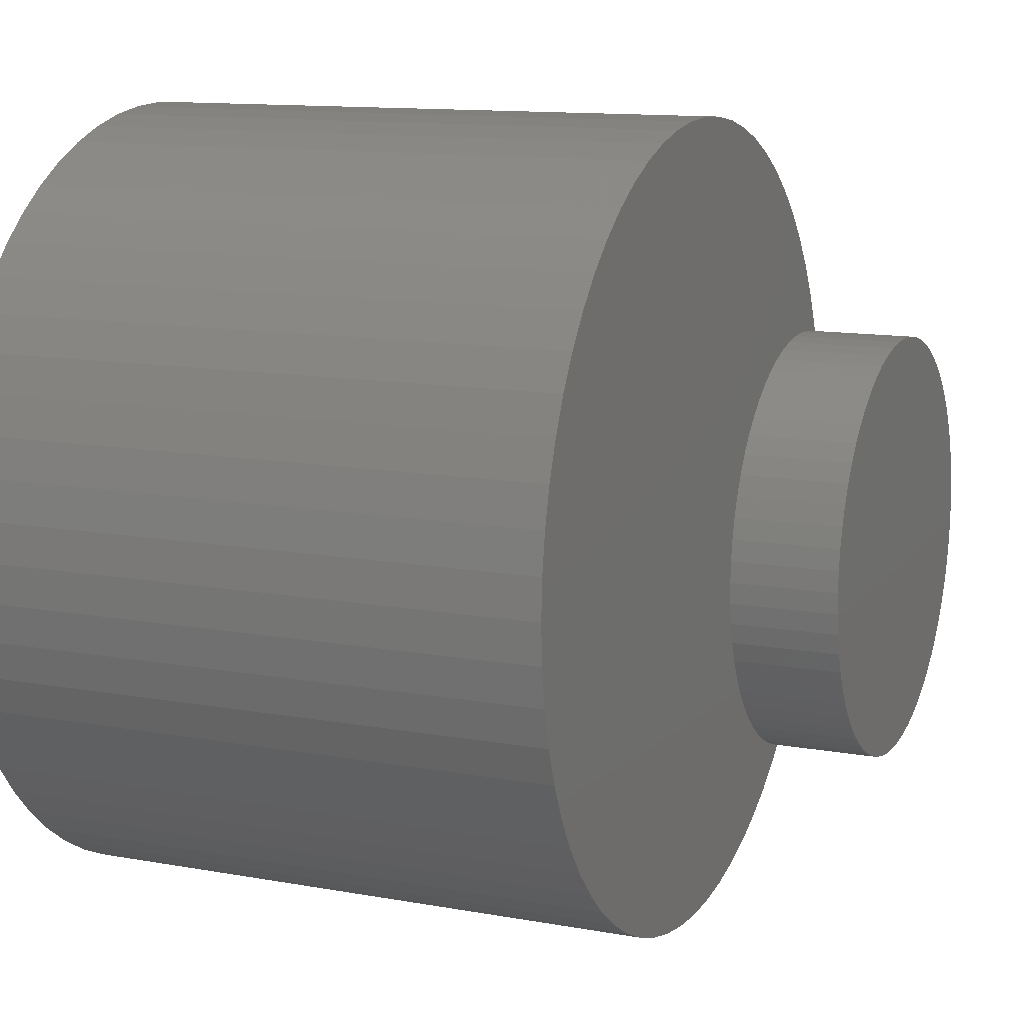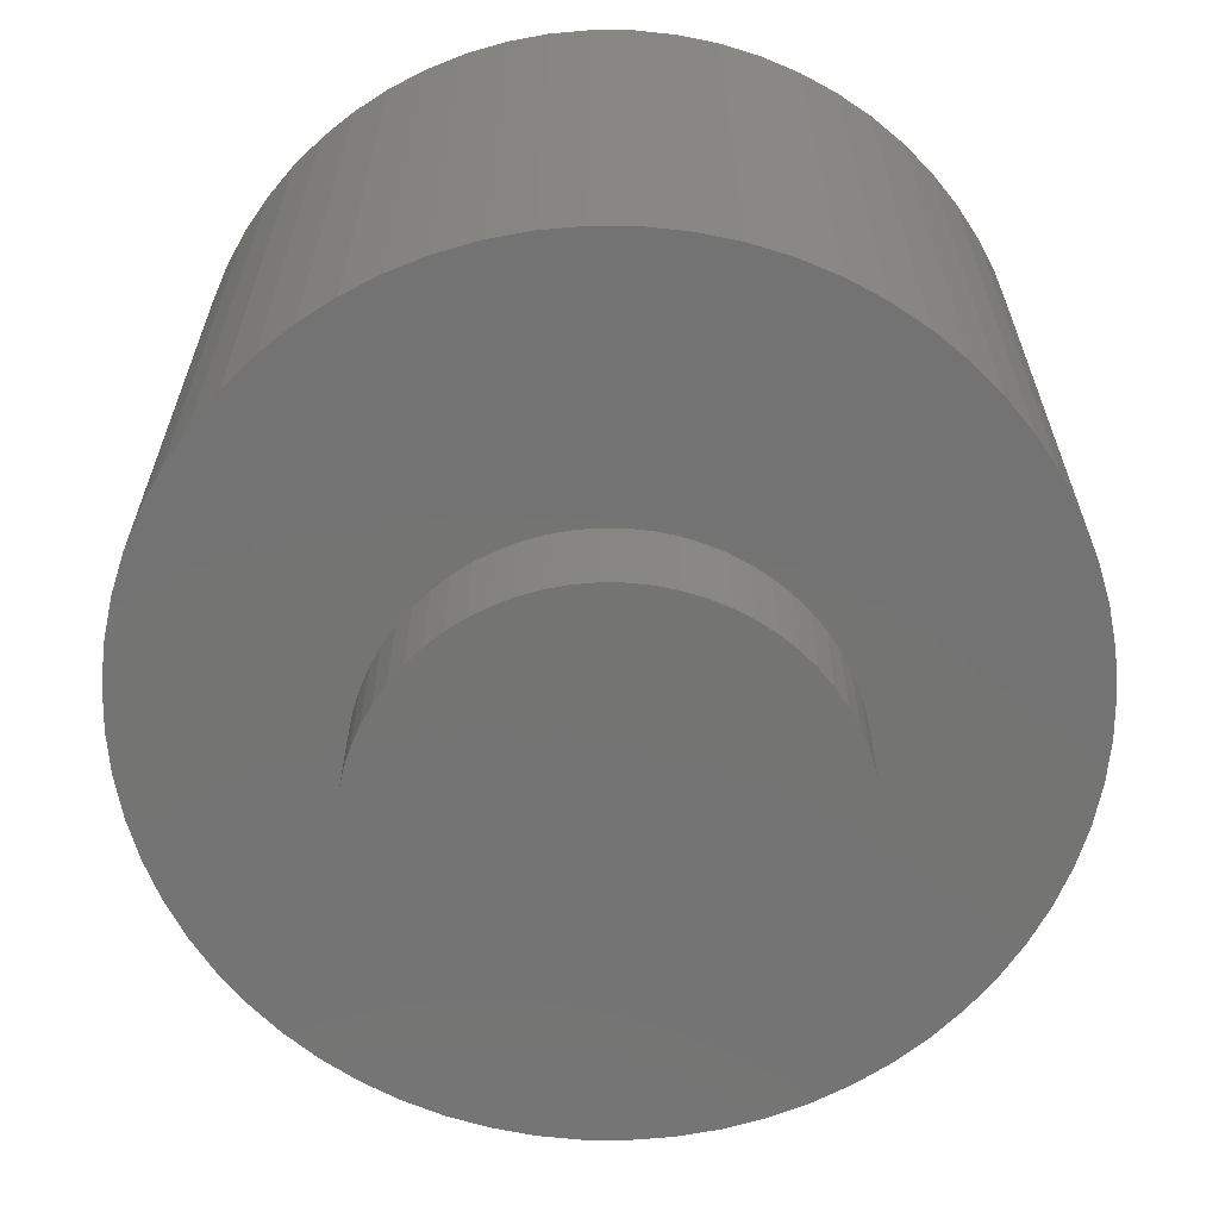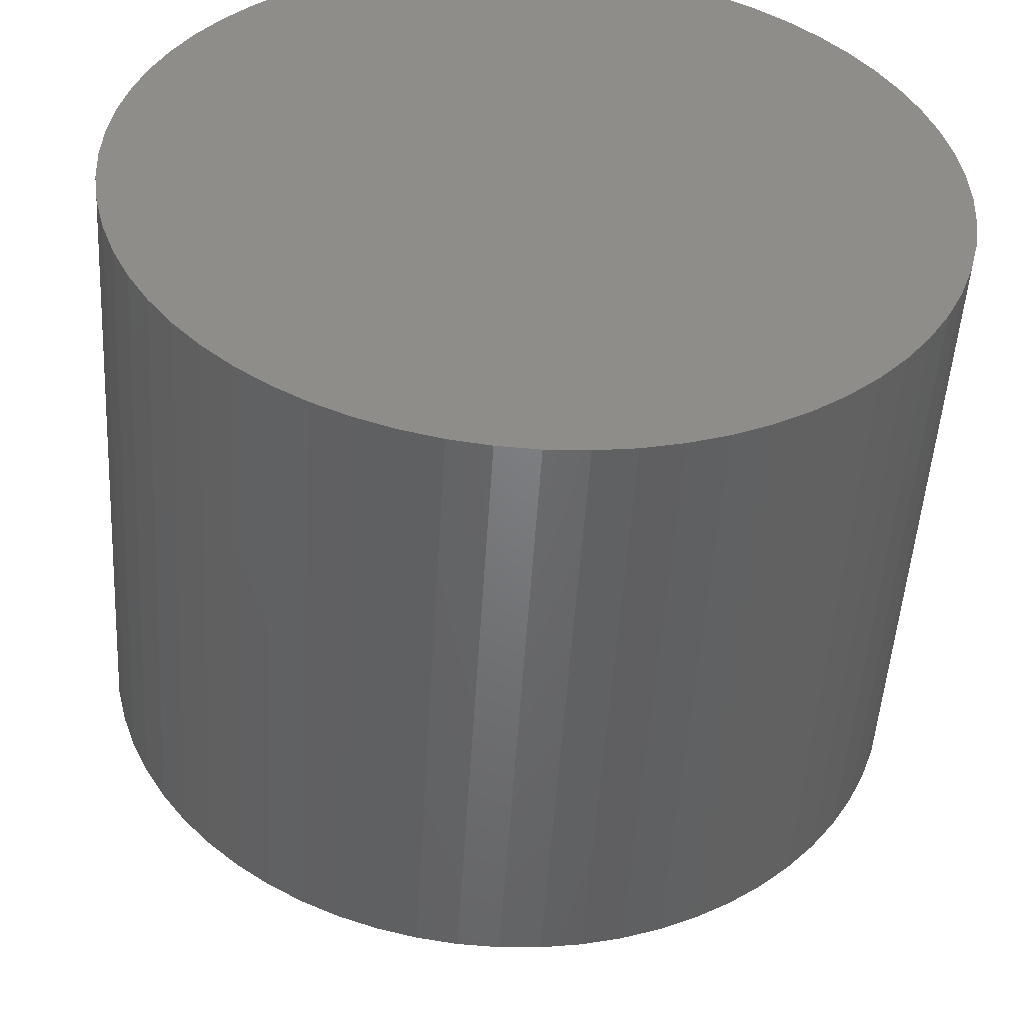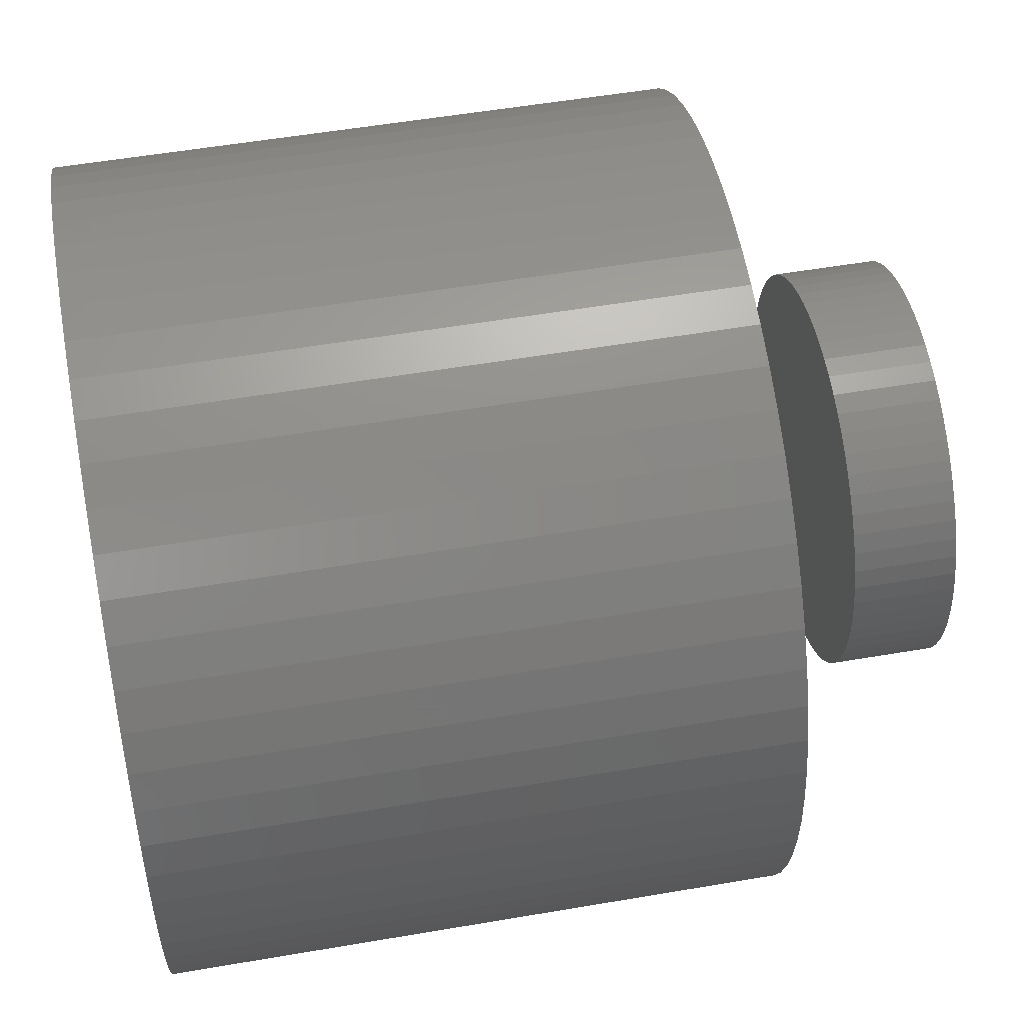
<metadata>
{"format":"stl","ext":"stl","renderer":"f3d","projection":"perspective","resolution":1024,"background":"white","views":[{"elev":12.1,"azim":113.4,"up":"+Y"},{"elev":-65.9,"azim":-42.7,"up":"+Z"},{"elev":-50.1,"azim":-3.5,"up":"+Y"},{"elev":53.6,"azim":79.6,"up":"+Y"}]}
</metadata>
<code>
# stl→obj: 320 verts, 632 faces
v -14.14 -14.14 0
v -12.69 -15.46 30
v -14.14 -14.14 30
v -12.69 -15.46 0
v -19.14 5.806 0
v -18.48 7.654 30
v -18.48 7.654 0
v -19.14 5.806 30
v 19.9 1.96 30
v 19.62 3.902 0
v 19.62 3.902 30
v 19.9 1.96 0
v 20 0 30
v 20 0 0
v -11.11 -16.63 0
v -9.428 -17.64 30
v -11.11 -16.63 30
v -9.428 -17.64 0
v 14.14 14.14 0
v 12.69 15.46 30
v 14.14 14.14 30
v 12.69 15.46 0
v -3.902 -19.62 0
v -1.96 -19.9 30
v -3.902 -19.62 30
v -1.96 -19.9 0
v 15.46 12.69 30
v 15.46 12.69 0
v 9.428 17.64 0
v 7.654 18.48 30
v 9.428 17.64 30
v 7.654 18.48 0
v 0 -20 0
v 1.96 -19.9 30
v 0 -20 30
v 1.96 -19.9 0
v -15.46 12.69 0
v -14.14 14.14 30
v -14.14 14.14 0
v -15.46 12.69 30
v 19.62 -3.902 30
v 19.9 -1.96 0
v 19.9 -1.96 30
v 19.62 -3.902 0
v 18.48 7.654 30
v 17.64 9.428 0
v 17.64 9.428 30
v 18.48 7.654 0
v -3.902 19.62 0
v -5.806 19.14 30
v -3.902 19.62 30
v -5.806 19.14 0
v -16.63 11.11 0
v -16.63 11.11 30
v 5.806 19.14 0
v 3.902 19.62 30
v 5.806 19.14 30
v 3.902 19.62 0
v 19.14 5.806 30
v 19.14 5.806 0
v 11.11 16.63 30
v 11.11 16.63 0
v -16.63 -11.11 0
v -17.64 -9.428 30
v -17.64 -9.428 0
v -16.63 -11.11 30
v 18.48 -7.654 30
v 19.14 -5.806 0
v 19.14 -5.806 30
v 18.48 -7.654 0
v -17.64 9.428 0
v -17.64 9.428 30
v -19.14 -5.806 0
v -19.62 -3.902 30
v -19.62 -3.902 0
v -19.14 -5.806 30
v 1.96 19.9 0
v 0 20 30
v 1.96 19.9 30
v 0 20 0
v 16.63 11.11 0
v 16.63 11.11 30
v -18.48 -7.654 0
v -18.48 -7.654 30
v -12.69 15.46 0
v -12.69 15.46 30
v 15 0 0
v 14.93 -1.47 0
v 14.71 -2.926 0
v 14.93 1.47 0
v 14.35 -4.354 0
v 13.86 -5.74 0
v 17.64 -9.428 0
v 14.71 2.926 0
v 13.23 -7.071 0
v 16.63 -11.11 0
v 12.47 -8.334 0
v 15.46 -12.69 0
v 14.35 4.354 0
v 11.6 -9.516 0
v 14.14 -14.14 0
v 10.61 -10.61 0
v 12.69 -15.46 0
v 9.516 -11.6 0
v 11.11 -16.63 0
v 8.334 -12.47 0
v 9.428 -17.64 0
v 7.071 -13.23 0
v 7.654 -18.48 0
v 5.74 -13.86 0
v 5.806 -19.14 0
v 4.354 -14.35 0
v 3.902 -19.62 0
v 2.926 -14.71 0
v 1.47 -14.93 0
v 0 -15 0
v -1.47 -14.93 0
v -2.926 -14.71 0
v -4.354 -14.35 0
v -5.806 -19.14 0
v -5.74 -13.86 0
v -7.654 -18.48 0
v -7.071 -13.23 0
v -8.334 -12.47 0
v -9.516 -11.6 0
v -10.61 -10.61 0
v -11.6 -9.516 0
v -15.46 -12.69 0
v -12.47 -8.334 0
v -13.23 -7.071 0
v -13.86 -5.74 0
v -14.35 -4.354 0
v 13.86 5.74 0
v 13.23 7.071 0
v 12.47 8.334 0
v 11.6 9.516 0
v 10.61 10.61 0
v 9.516 11.6 0
v 8.334 12.47 0
v 7.071 13.23 0
v 5.74 13.86 0
v 4.354 14.35 0
v 2.926 14.71 0
v 1.47 14.93 0
v 0 15 0
v -1.47 14.93 0
v -1.96 19.9 0
v -2.926 14.71 0
v -4.354 14.35 0
v -5.74 13.86 0
v -7.654 18.48 0
v -7.071 13.23 0
v -9.428 17.64 0
v -8.334 12.47 0
v -11.11 16.63 0
v -9.516 11.6 0
v -10.61 10.61 0
v -11.6 9.516 0
v -12.47 8.334 0
v -13.23 7.071 0
v -13.86 5.74 0
v -14.35 4.354 0
v -14.71 2.926 0
v -19.62 3.902 0
v -14.93 1.47 0
v -19.9 1.96 0
v -15 0 0
v -14.71 -2.926 0
v -14.93 -1.47 0
v -19.9 -1.96 0
v -20 0 0
v -11.11 16.63 30
v -9.428 17.64 30
v -20 0 30
v -19.9 -1.96 30
v -19.62 3.902 30
v 9.428 -17.64 30
v 7.654 -18.48 30
v -5.806 -19.14 30
v -7.654 -18.48 30
v -7.654 18.48 30
v 11.11 -16.63 30
v 3.902 -19.62 30
v 14.14 -14.14 30
v 15.46 -12.69 30
v 16.63 -11.11 30
v -1.96 19.9 30
v -19.9 1.96 30
v -15.46 -12.69 30
v 12.69 -15.46 30
v 5.806 -19.14 30
v 17.64 -9.428 30
v -4.714 -8.819 -10
v -3.827 -9.239 -5
v -4.714 -8.819 -5
v -3.827 -9.239 -10
v 7.071 -7.071 -5
v 7.73 -6.344 -10
v 7.73 -6.344 -5
v 7.071 -7.071 -10
v 3.827 9.239 -10
v 2.903 9.569 -5
v 3.827 9.239 -5
v 2.903 9.569 -10
v 9.952 0.9802 -5
v 9.808 1.951 -10
v 9.808 1.951 -5
v 9.952 0.9802 -10
v 0.9802 -9.952 -10
v 1.951 -9.808 -5
v 0.9802 -9.952 -5
v 1.951 -9.808 -10
v 4.714 -8.819 -10
v 5.556 -8.315 -5
v 4.714 -8.819 -5
v 5.556 -8.315 -10
v 9.952 -0.9802 -5
v 10 0 -10
v 10 0 -5
v 9.952 -0.9802 -10
v 7.071 7.071 -10
v 6.344 7.73 -5
v 7.071 7.071 -5
v 6.344 7.73 -10
v -0.9802 9.952 -10
v -1.951 9.808 -5
v -0.9802 9.952 -5
v -1.951 9.808 -10
v 5.556 8.315 -10
v 4.714 8.819 -5
v 5.556 8.315 -5
v 4.714 8.819 -10
v 8.315 -5.556 -5
v 8.819 -4.714 -10
v 8.819 -4.714 -5
v 8.315 -5.556 -10
v 9.569 -2.903 -5
v 9.808 -1.951 -10
v 9.808 -1.951 -5
v 9.569 -2.903 -10
v -9.952 -0.9802 -10
v -10 0 -5
v -10 0 -10
v -9.952 -0.9802 -5
v 0 10 -10
v 0 10 -5
v -0.9802 -9.952 -10
v 0 -10 -5
v -0.9802 -9.952 -5
v 0 -10 -10
v -2.903 9.569 -5
v -2.903 9.569 -10
v -7.071 -7.071 -10
v -7.73 -6.344 -5
v -7.73 -6.344 -10
v -7.071 -7.071 -5
v -9.569 -2.903 -10
v -9.808 -1.951 -5
v -9.808 -1.951 -10
v -9.569 -2.903 -5
v 0.9802 9.952 -10
v 0.9802 9.952 -5
v -6.344 7.73 -10
v -7.071 7.071 -5
v -6.344 7.73 -5
v -7.071 7.071 -10
v -8.819 -4.714 -10
v -9.239 -3.827 -5
v -9.239 -3.827 -10
v -8.819 -4.714 -5
v -4.714 8.819 -10
v -5.556 8.315 -5
v -4.714 8.819 -5
v -5.556 8.315 -10
v 9.569 2.903 -5
v 9.239 3.827 -10
v 9.239 3.827 -5
v 9.569 2.903 -10
v 2.903 -9.569 -5
v 2.903 -9.569 -10
v -8.315 -5.556 -5
v -8.315 -5.556 -10
v -1.951 -9.808 -10
v -1.951 -9.808 -5
v -5.556 -8.315 -10
v -5.556 -8.315 -5
v 8.819 4.714 -5
v 8.315 5.556 -10
v 8.315 5.556 -5
v 8.819 4.714 -10
v -9.808 1.951 -10
v -9.569 2.903 -5
v -9.569 2.903 -10
v -9.808 1.951 -5
v 9.239 -3.827 -5
v 9.239 -3.827 -10
v -6.344 -7.73 -5
v -6.344 -7.73 -10
v -7.73 6.344 -10
v -7.73 6.344 -5
v -9.952 0.9802 -5
v -9.952 0.9802 -10
v -2.903 -9.569 -5
v -2.903 -9.569 -10
v -9.239 3.827 -5
v -9.239 3.827 -10
v 1.951 9.808 -5
v 1.951 9.808 -10
v -8.315 5.556 -10
v -8.315 5.556 -5
v -3.827 9.239 -5
v -3.827 9.239 -10
v 6.344 -7.73 -10
v 6.344 -7.73 -5
v -8.819 4.714 -5
v -8.819 4.714 -10
v 7.73 6.344 -10
v 7.73 6.344 -5
v 3.827 -9.239 -5
v 3.827 -9.239 -10
f 1 2 3
f 2 1 4
f 5 6 7
f 6 5 8
f 9 10 11
f 10 9 12
f 13 12 9
f 12 13 14
f 15 16 17
f 16 15 18
f 19 20 21
f 20 19 22
f 23 24 25
f 24 23 26
f 27 19 21
f 19 27 28
f 29 30 31
f 30 29 32
f 33 34 35
f 34 33 36
f 37 38 39
f 38 37 40
f 41 42 43
f 42 41 44
f 45 46 47
f 46 45 48
f 49 50 51
f 50 49 52
f 53 40 37
f 40 53 54
f 55 56 57
f 56 55 58
f 32 57 30
f 57 32 55
f 59 48 45
f 48 59 60
f 22 61 20
f 61 22 62
f 63 64 65
f 64 63 66
f 62 31 61
f 31 62 29
f 67 68 69
f 68 67 70
f 71 54 53
f 54 71 72
f 73 74 75
f 74 73 76
f 77 78 79
f 78 77 80
f 47 81 82
f 81 47 46
f 83 76 73
f 76 83 84
f 85 38 86
f 38 85 39
f 69 44 41
f 44 69 68
f 87 14 42
f 88 42 44
f 14 87 12
f 89 44 68
f 90 12 87
f 91 68 70
f 12 90 10
f 92 70 93
f 94 10 90
f 95 93 96
f 10 94 60
f 97 96 98
f 99 60 94
f 60 99 48
f 42 88 87
f 44 89 88
f 68 91 89
f 100 98 101
f 70 92 91
f 93 95 92
f 102 101 103
f 96 97 95
f 98 100 97
f 104 103 105
f 101 102 100
f 103 104 102
f 106 105 107
f 105 106 104
f 108 107 109
f 107 108 106
f 110 109 111
f 109 110 108
f 111 112 110
f 113 112 111
f 113 114 112
f 36 114 113
f 36 115 114
f 33 115 36
f 33 116 115
f 33 117 116
f 26 117 33
f 26 118 117
f 23 118 26
f 23 119 118
f 120 119 23
f 119 120 121
f 122 121 120
f 121 122 123
f 18 123 122
f 123 18 124
f 15 124 18
f 124 15 125
f 4 125 15
f 125 4 126
f 1 126 4
f 126 1 127
f 128 127 1
f 127 128 129
f 63 129 128
f 129 63 130
f 65 130 63
f 130 65 131
f 131 83 132
f 83 131 65
f 133 48 99
f 48 133 46
f 134 46 133
f 46 134 81
f 135 81 134
f 81 135 28
f 136 28 135
f 28 136 19
f 137 19 136
f 19 137 22
f 138 22 137
f 22 138 62
f 139 62 138
f 62 139 29
f 140 29 139
f 29 140 32
f 141 32 140
f 32 141 55
f 142 55 141
f 142 58 55
f 143 58 142
f 143 77 58
f 144 77 143
f 145 77 144
f 145 80 77
f 146 80 145
f 146 147 80
f 148 147 146
f 148 49 147
f 149 49 148
f 52 149 150
f 149 52 49
f 151 150 152
f 150 151 52
f 153 152 154
f 152 153 151
f 155 154 156
f 85 156 157
f 154 155 153
f 39 157 158
f 37 158 159
f 156 85 155
f 53 159 160
f 71 160 161
f 157 39 85
f 7 161 162
f 5 162 163
f 164 163 165
f 158 37 39
f 166 165 167
f 73 132 83
f 132 73 168
f 159 53 37
f 75 168 73
f 160 71 53
f 168 75 169
f 161 7 71
f 170 169 75
f 162 5 7
f 169 170 167
f 163 164 5
f 171 167 170
f 165 166 164
f 167 171 166
f 88 90 87
f 89 90 88
f 89 94 90
f 91 94 89
f 91 99 94
f 92 99 91
f 92 133 99
f 95 133 92
f 95 134 133
f 97 134 95
f 97 135 134
f 100 135 97
f 100 136 135
f 102 136 100
f 102 137 136
f 104 137 102
f 104 138 137
f 106 138 104
f 106 139 138
f 108 139 106
f 108 140 139
f 110 140 108
f 110 141 140
f 112 141 110
f 112 142 141
f 114 142 112
f 114 143 142
f 115 143 114
f 115 144 143
f 116 144 115
f 116 145 144
f 117 145 116
f 117 146 145
f 118 146 117
f 118 148 146
f 119 148 118
f 119 149 148
f 121 149 119
f 121 150 149
f 123 150 121
f 123 152 150
f 124 152 123
f 124 154 152
f 125 154 124
f 125 156 154
f 126 156 125
f 126 157 156
f 127 157 126
f 127 158 157
f 129 158 127
f 129 159 158
f 130 159 129
f 130 160 159
f 131 160 130
f 131 161 160
f 132 161 131
f 132 162 161
f 168 162 132
f 168 163 162
f 169 163 168
f 169 165 163
f 165 169 167
f 153 172 173
f 172 153 155
f 170 174 171
f 174 170 175
f 164 8 5
f 8 164 176
f 109 177 178
f 177 109 107
f 122 179 180
f 179 122 120
f 52 181 50
f 181 52 151
f 107 182 177
f 182 107 105
f 36 183 34
f 183 36 113
f 184 98 185
f 98 184 101
f 185 96 186
f 96 185 98
f 80 187 78
f 187 80 147
f 151 173 181
f 173 151 153
f 155 86 172
f 86 155 85
f 166 176 164
f 176 166 188
f 120 25 179
f 25 120 23
f 11 60 59
f 60 11 10
f 82 28 27
f 28 82 81
f 128 66 63
f 66 128 189
f 65 84 83
f 84 65 64
f 58 79 56
f 79 58 77
f 18 180 16
f 180 18 122
f 105 190 182
f 190 105 103
f 43 14 13
f 14 43 42
f 147 51 187
f 51 147 49
f 75 175 170
f 175 75 74
f 111 178 191
f 178 111 109
f 113 191 183
f 191 113 111
f 1 189 128
f 189 1 3
f 7 72 71
f 72 7 6
f 4 17 2
f 17 4 15
f 192 70 67
f 70 192 93
f 186 93 192
f 93 186 96
f 26 35 24
f 35 26 33
f 9 43 13
f 11 43 9
f 11 41 43
f 59 41 11
f 59 69 41
f 45 69 59
f 45 67 69
f 47 67 45
f 47 192 67
f 82 192 47
f 82 186 192
f 27 186 82
f 27 185 186
f 21 185 27
f 21 184 185
f 20 184 21
f 20 190 184
f 61 190 20
f 61 182 190
f 31 182 61
f 31 177 182
f 30 177 31
f 30 178 177
f 57 178 30
f 57 191 178
f 56 191 57
f 56 183 191
f 79 183 56
f 79 34 183
f 78 34 79
f 78 35 34
f 187 35 78
f 187 24 35
f 51 24 187
f 51 25 24
f 50 25 51
f 50 179 25
f 181 179 50
f 181 180 179
f 173 180 181
f 173 16 180
f 172 16 173
f 172 17 16
f 86 17 172
f 86 2 17
f 38 2 86
f 38 3 2
f 40 3 38
f 40 189 3
f 54 189 40
f 54 66 189
f 72 66 54
f 72 64 66
f 6 64 72
f 6 84 64
f 8 84 6
f 8 76 84
f 176 76 8
f 176 74 76
f 188 74 176
f 188 175 74
f 175 188 174
f 171 188 166
f 188 171 174
f 103 184 190
f 184 103 101
f 193 194 195
f 194 193 196
f 197 198 199
f 198 197 200
f 201 202 203
f 202 201 204
f 205 206 207
f 206 205 208
f 209 210 211
f 210 209 212
f 213 214 215
f 214 213 216
f 217 218 219
f 218 217 220
f 221 222 223
f 222 221 224
f 225 226 227
f 226 225 228
f 229 230 231
f 230 229 232
f 232 203 230
f 203 232 201
f 219 208 205
f 208 219 218
f 233 234 235
f 234 233 236
f 237 238 239
f 238 237 240
f 199 236 233
f 236 199 198
f 241 242 243
f 242 241 244
f 239 220 217
f 220 239 238
f 245 227 246
f 227 245 225
f 224 231 222
f 231 224 229
f 247 248 249
f 248 247 250
f 228 251 226
f 251 228 252
f 253 254 255
f 254 253 256
f 257 258 259
f 258 257 260
f 261 246 262
f 246 261 245
f 263 264 265
f 264 263 266
f 267 268 269
f 268 267 270
f 271 272 273
f 272 271 274
f 275 276 277
f 276 275 278
f 212 279 210
f 279 212 280
f 207 278 275
f 278 207 206
f 255 281 282
f 281 255 254
f 283 249 284
f 249 283 247
f 250 211 248
f 211 250 209
f 285 195 286
f 195 285 193
f 287 288 289
f 288 287 290
f 291 292 293
f 292 291 294
f 295 240 237
f 240 295 296
f 235 296 295
f 296 235 234
f 253 297 256
f 297 253 298
f 277 290 287
f 290 277 276
f 299 264 266
f 264 299 300
f 243 301 302
f 301 243 242
f 302 294 291
f 294 302 301
f 196 303 194
f 303 196 304
f 293 305 306
f 305 293 292
f 274 265 272
f 265 274 263
f 269 260 257
f 260 269 268
f 282 270 267
f 270 282 281
f 204 307 202
f 307 204 308
f 309 300 299
f 300 309 310
f 308 262 307
f 262 308 261
f 304 284 303
f 284 304 283
f 252 311 251
f 311 252 312
f 313 197 314
f 197 313 200
f 306 315 316
f 315 306 305
f 289 317 318
f 317 289 288
f 318 221 223
f 221 318 317
f 259 244 241
f 244 259 258
f 280 319 279
f 319 280 320
f 216 314 214
f 314 216 313
f 320 215 319
f 215 320 213
f 220 208 218
f 238 208 220
f 238 206 208
f 240 206 238
f 240 278 206
f 296 278 240
f 296 276 278
f 234 276 296
f 234 290 276
f 236 290 234
f 236 288 290
f 198 288 236
f 198 317 288
f 200 317 198
f 200 221 317
f 313 221 200
f 313 224 221
f 216 224 313
f 216 229 224
f 213 229 216
f 213 232 229
f 320 232 213
f 320 201 232
f 280 201 320
f 280 204 201
f 212 204 280
f 212 308 204
f 209 308 212
f 209 261 308
f 250 261 209
f 250 245 261
f 247 245 250
f 247 225 245
f 283 225 247
f 283 228 225
f 304 228 283
f 304 252 228
f 196 252 304
f 196 312 252
f 193 312 196
f 193 271 312
f 285 271 193
f 285 274 271
f 298 274 285
f 298 263 274
f 253 263 298
f 253 266 263
f 255 266 253
f 255 299 266
f 282 299 255
f 282 309 299
f 267 309 282
f 267 316 309
f 269 316 267
f 269 306 316
f 257 306 269
f 257 293 306
f 259 293 257
f 259 291 293
f 241 291 259
f 241 302 291
f 302 241 243
f 312 273 311
f 273 312 271
f 316 310 309
f 310 316 315
f 298 286 297
f 286 298 285
f 205 217 219
f 207 217 205
f 207 239 217
f 275 239 207
f 275 237 239
f 277 237 275
f 277 295 237
f 287 295 277
f 287 235 295
f 289 235 287
f 289 233 235
f 318 233 289
f 318 199 233
f 223 199 318
f 223 197 199
f 222 197 223
f 222 314 197
f 231 314 222
f 231 214 314
f 230 214 231
f 230 215 214
f 203 215 230
f 203 319 215
f 202 319 203
f 202 279 319
f 307 279 202
f 307 210 279
f 262 210 307
f 262 211 210
f 246 211 262
f 246 248 211
f 227 248 246
f 227 249 248
f 226 249 227
f 226 284 249
f 251 284 226
f 251 303 284
f 311 303 251
f 311 194 303
f 273 194 311
f 273 195 194
f 272 195 273
f 272 286 195
f 265 286 272
f 265 297 286
f 264 297 265
f 264 256 297
f 300 256 264
f 300 254 256
f 310 254 300
f 310 281 254
f 315 281 310
f 315 270 281
f 305 270 315
f 305 268 270
f 292 268 305
f 292 260 268
f 294 260 292
f 294 258 260
f 301 258 294
f 301 244 258
f 244 301 242

</code>
